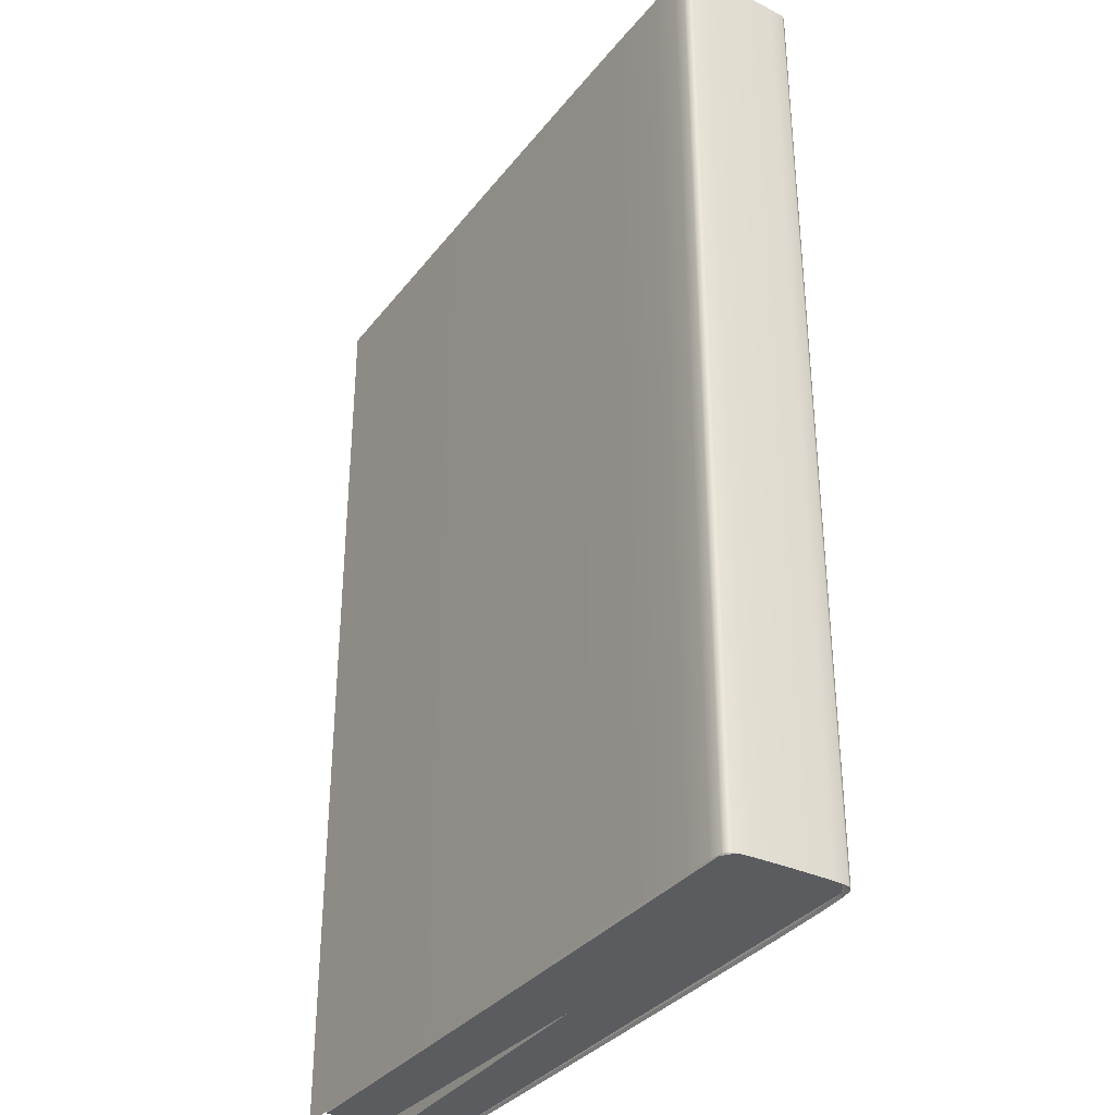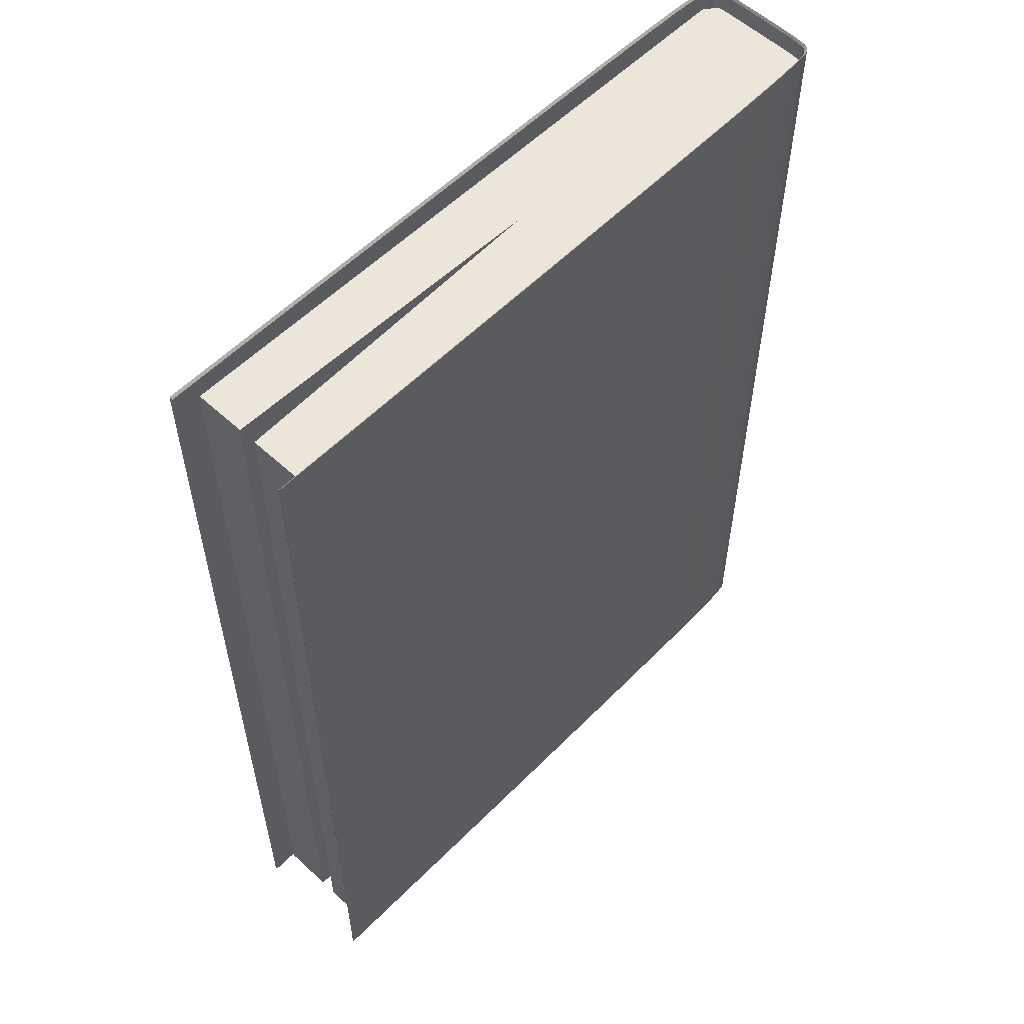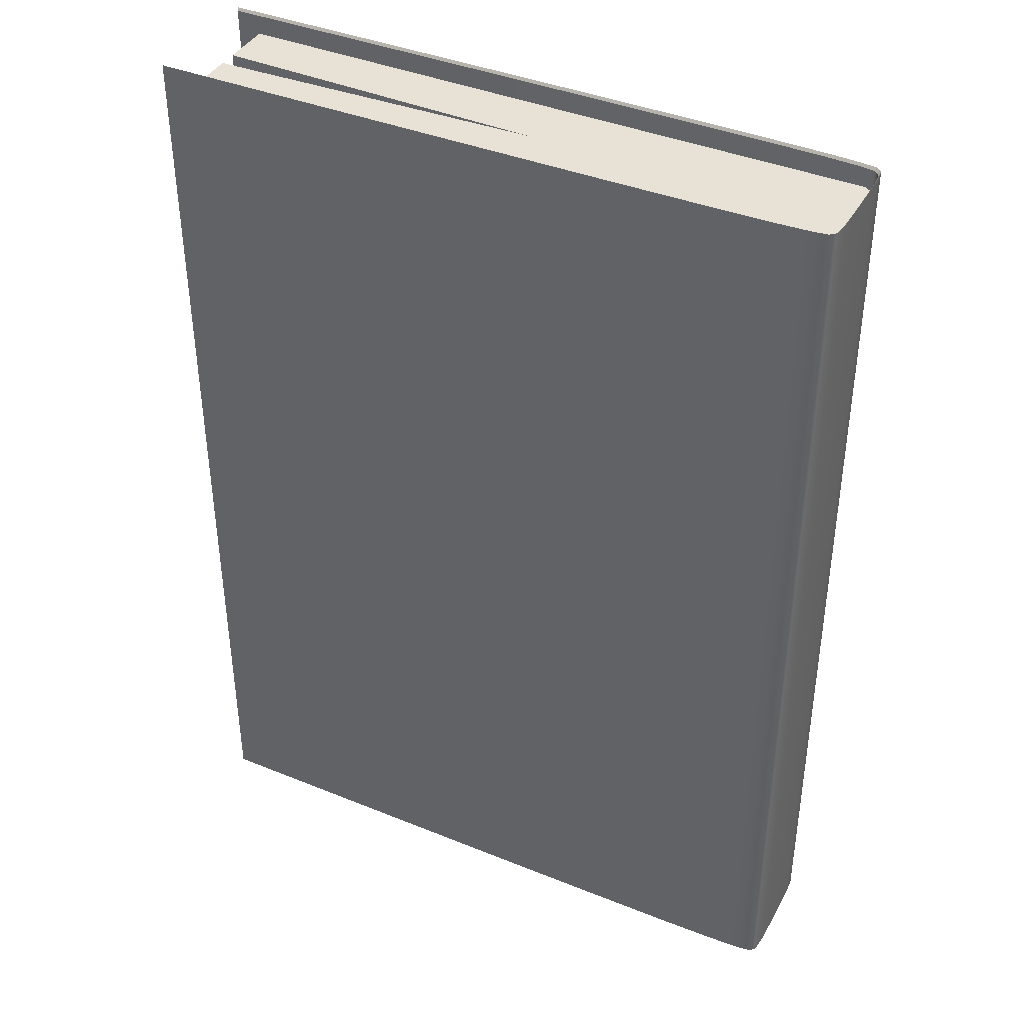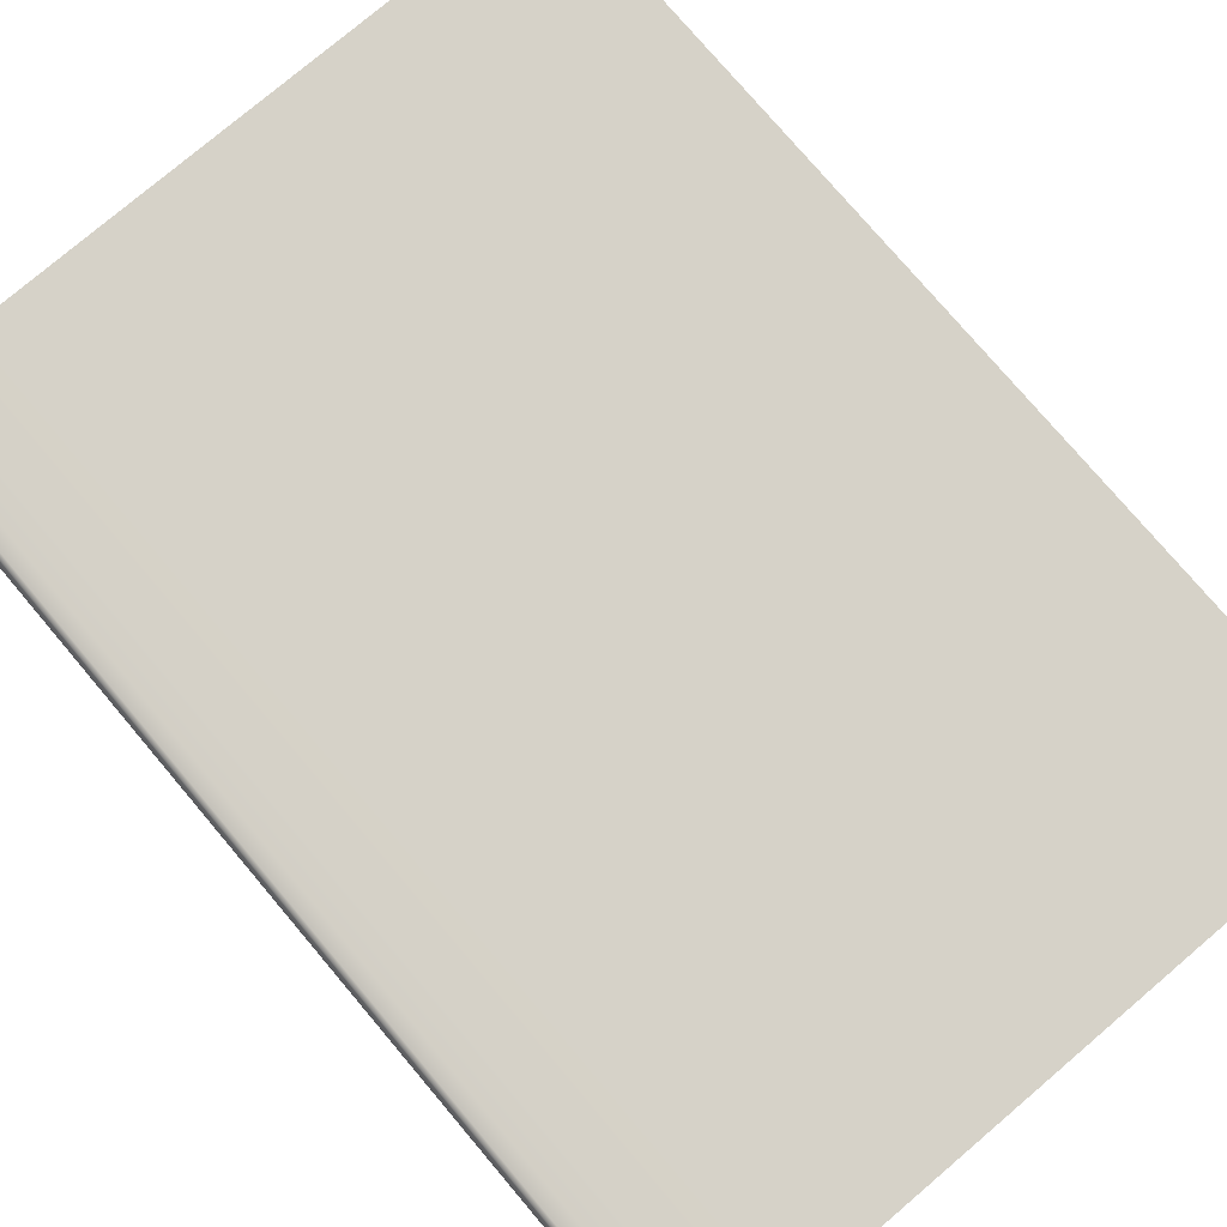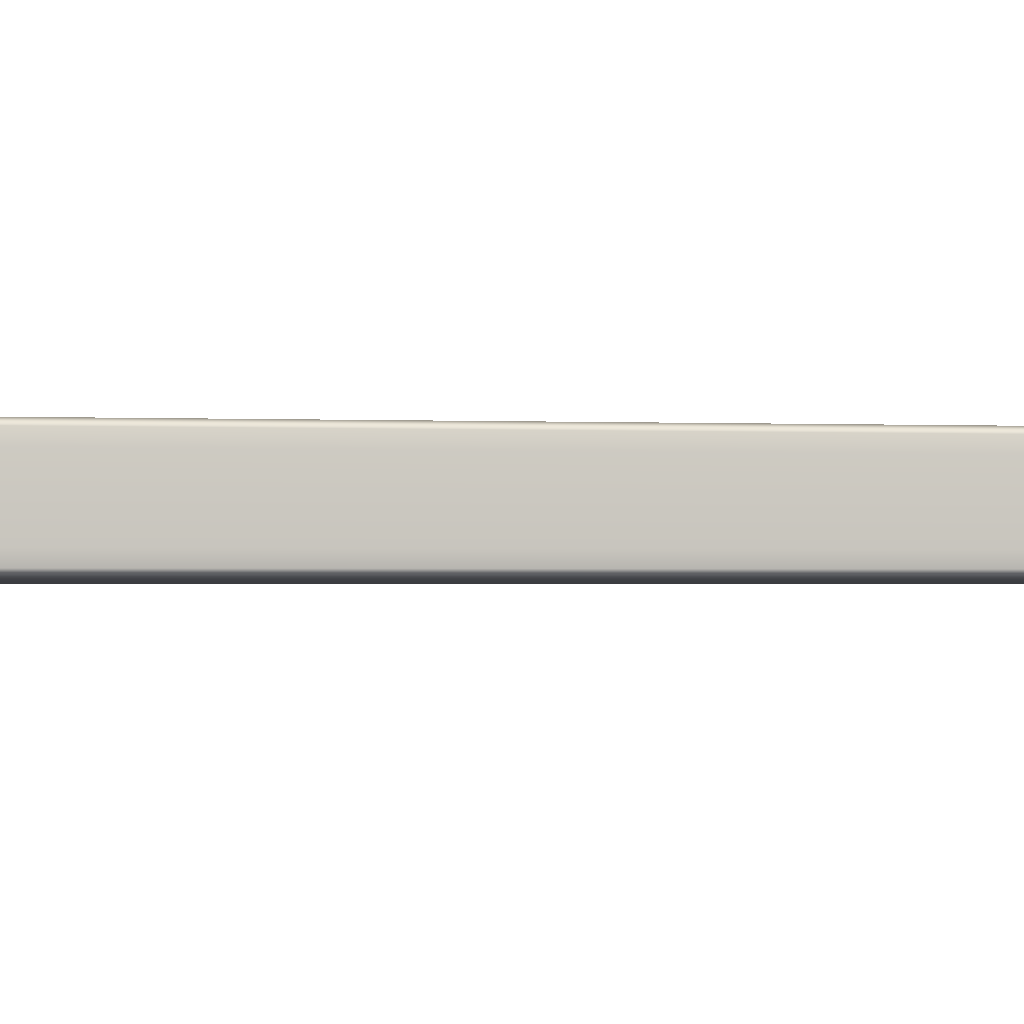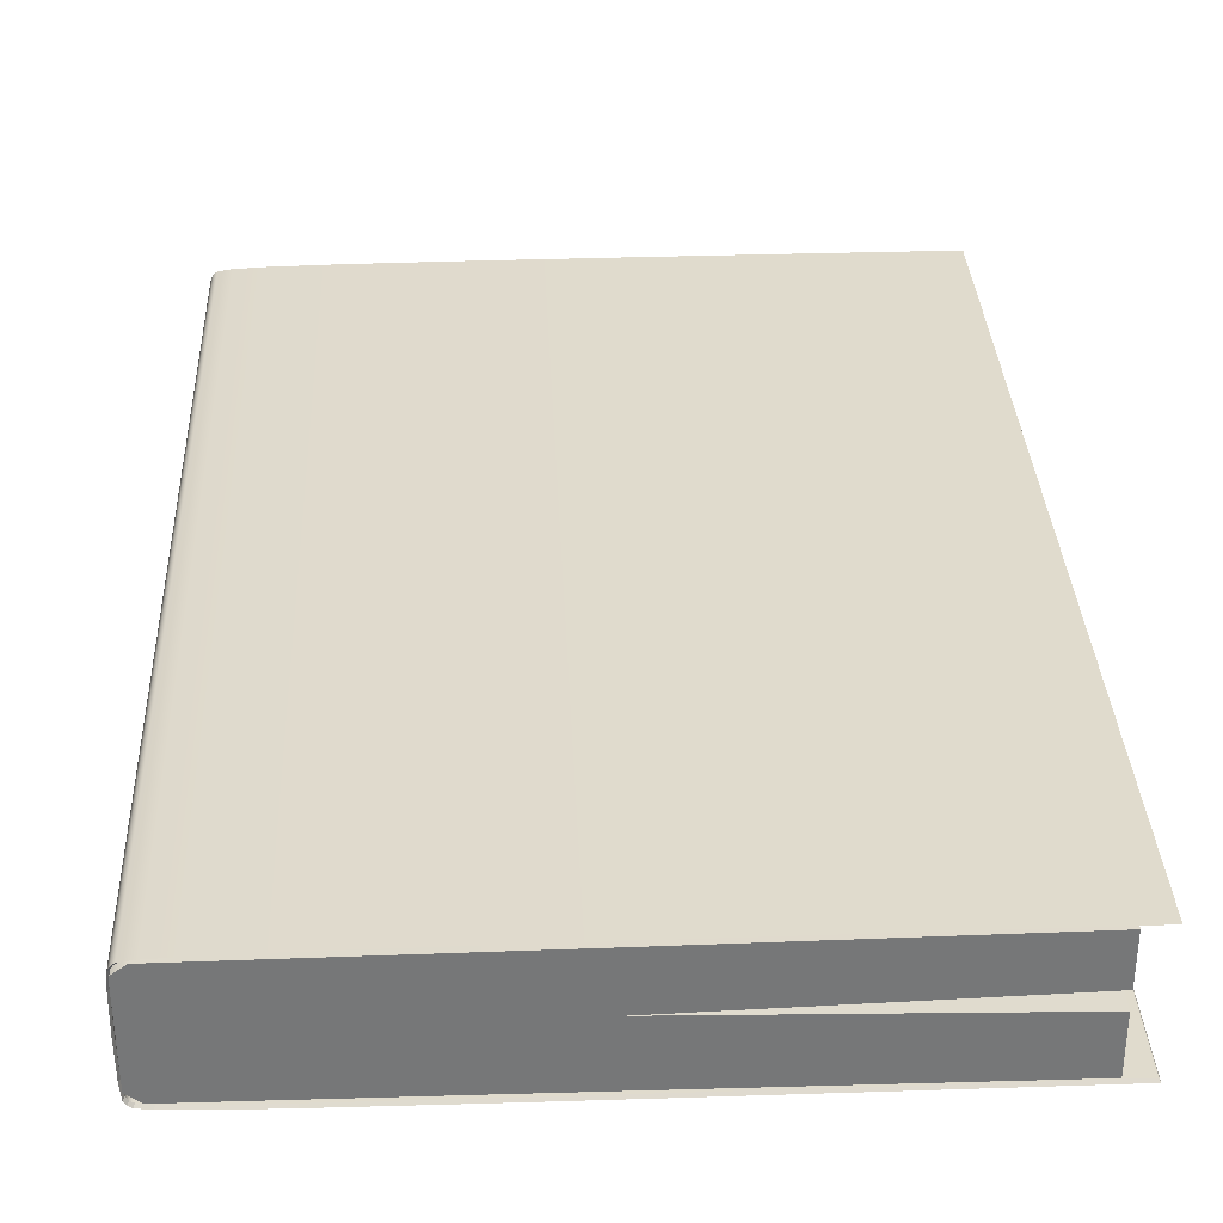
<metadata>
{"format":"obj","ext":"obj","renderer":"f3d","projection":"perspective","resolution":1024,"background":"white","views":[{"elev":-33.9,"azim":-121.9,"up":"+Y"},{"elev":56.9,"azim":133.8,"up":"+Y"},{"elev":40.1,"azim":-153.3,"up":"+Y"},{"elev":77.5,"azim":-40.3,"up":"+Z"},{"elev":-1.7,"azim":-97.6,"up":"+Z"},{"elev":33.2,"azim":-2.6,"up":"+Z"}]}
</metadata>
<code>
g default
v -12.43 5.807 10.17
v -12.43 7.038 10.17
v -12.43 7.038 10.33
v -12.43 5.807 10.33
v -11.59 5.807 10.33
v -11.59 7.038 10.33
v -11.59 5.807 10.17
v -11.59 7.038 10.17
v -12.43 7.038 10.25
v -12.43 5.807 10.25
v -11.59 7.038 10.24
v -12.02 7.038 10.25
v -11.59 7.038 10.26
v -11.59 5.807 10.26
v -12.02 5.807 10.25
v -11.59 5.807 10.24
v -12.03 5.807 10.17
v -12.03 7.038 10.17
v -12.03 7.038 10.33
v -12.03 5.807 10.33
v -12.45 7.038 10.31
v -12.45 7.038 10.25
v -12.45 5.807 10.25
v -12.45 5.807 10.31
v -12.45 7.038 10.18
v -12.45 5.807 10.18
v -12.3 5.809 10.16
v -12.3 7.062 10.16
v -12.3 7.062 10.33
v -12.3 5.809 10.33
v -11.97 5.809 10.16
v -12.3 6.436 10.16
v -11.97 7.062 10.16
v -11.97 7.062 10.33
v -12.3 6.436 10.33
v -11.97 5.809 10.33
v -11.97 6.436 10.16
v -11.97 6.436 10.33
v -11.56 5.809 10.33
v -11.56 6.436 10.33
v -11.56 7.062 10.33
v -11.56 5.809 10.16
v -11.56 6.436 10.16
v -11.56 7.062 10.16
v -12.45 5.809 10.2
v -12.44 5.809 10.17
v -12.42 5.809 10.17
v -12.42 6.436 10.17
v -12.44 6.436 10.17
v -12.45 6.436 10.2
v -12.42 7.062 10.17
v -12.44 7.062 10.17
v -12.45 7.062 10.2
v -12.45 7.062 10.3
v -12.44 7.062 10.32
v -12.42 7.062 10.33
v -12.42 6.436 10.33
v -12.44 6.436 10.32
v -12.45 6.436 10.3
v -12.42 5.809 10.33
v -12.44 5.809 10.32
v -12.45 5.809 10.3
v -12.45 7.062 10.32
v -12.45 6.749 10.3
v -12.45 6.436 10.32
v -12.45 7.062 10.25
v -12.45 6.749 10.2
v -12.45 6.436 10.25
v -12.45 5.809 10.25
v -12.45 6.122 10.3
v -12.38 5.809 10.17
v -12.38 6.436 10.17
v -12.42 6.749 10.17
v -12.38 7.062 10.17
v -12.38 7.062 10.33
v -12.38 6.436 10.33
v -12.42 6.122 10.33
v -12.38 5.809 10.33
v -12.44 6.749 10.17
v -12.44 7.062 10.17
v -12.45 7.062 10.18
v -12.44 6.122 10.32
v -12.44 5.809 10.33
v -12.45 5.809 10.32
v -12.16 5.809 10.16
v -12.3 6.122 10.16
v -12.16 6.436 10.16
v -11.97 6.122 10.16
v -12.3 6.749 10.16
v -12.16 7.062 10.16
v -11.97 6.749 10.16
v -11.77 7.062 10.33
v -11.97 6.749 10.33
v -11.77 6.436 10.33
v -11.56 6.749 10.33
v -12.16 7.062 10.33
v -12.3 6.749 10.33
v -12.16 6.436 10.33
v -12.3 6.122 10.33
v -12.16 5.809 10.33
v -11.97 6.122 10.33
v -11.77 5.809 10.33
v -11.56 6.122 10.33
v -11.77 5.809 10.16
v -11.77 6.436 10.16
v -11.56 6.122 10.16
v -11.56 6.749 10.16
v -11.77 7.062 10.16
v -12.44 5.809 10.17
v -12.44 6.122 10.17
v -12.44 6.436 10.17
v -12.42 6.122 10.17
v -12.45 5.809 10.18
v -12.45 6.122 10.2
v -12.45 6.436 10.18
v -12.44 7.062 10.33
v -12.44 6.749 10.32
v -12.44 6.436 10.33
v -12.42 6.749 10.33
v -12.16 6.122 10.16
v -12.16 6.749 10.16
v -11.77 6.749 10.33
v -12.16 6.749 10.33
v -12.16 6.122 10.33
v -11.77 6.122 10.33
v -11.77 6.122 10.16
v -11.77 6.749 10.16
v -12.44 6.122 10.17
v -12.45 6.122 10.18
v -12.44 6.749 10.33
v -12.45 6.749 10.32
v -12.45 6.749 10.25
v -12.45 6.122 10.25
v -12.38 6.122 10.17
v -12.38 6.749 10.17
v -12.38 6.749 10.33
v -12.38 6.122 10.33
v -12.44 6.749 10.17
v -12.45 6.749 10.18
v -12.44 6.122 10.33
v -12.45 6.122 10.32
v -12.3 5.805 10.16
v -12.3 7.066 10.16
v -12.3 7.066 10.33
v -12.3 5.805 10.33
v -11.97 5.805 10.16
v -12.3 6.436 10.16
v -11.97 7.066 10.16
v -11.97 7.066 10.34
v -12.3 6.436 10.33
v -11.97 5.805 10.34
v -11.97 6.436 10.16
v -11.97 6.436 10.34
v -11.56 5.805 10.34
v -11.56 6.436 10.34
v -11.56 7.066 10.34
v -11.56 5.805 10.16
v -11.56 6.436 10.16
v -11.56 7.066 10.16
v -12.45 5.805 10.2
v -12.45 5.805 10.17
v -12.42 5.805 10.17
v -12.42 6.436 10.17
v -12.45 6.436 10.17
v -12.45 6.436 10.2
v -12.42 7.066 10.17
v -12.45 7.066 10.17
v -12.45 7.066 10.2
v -12.45 7.066 10.3
v -12.45 7.066 10.33
v -12.42 7.066 10.33
v -12.42 6.436 10.33
v -12.45 6.436 10.33
v -12.45 6.436 10.3
v -12.42 5.805 10.33
v -12.45 5.805 10.33
v -12.45 5.805 10.3
v -12.45 7.066 10.32
v -12.45 6.751 10.3
v -12.45 6.436 10.32
v -12.45 7.066 10.25
v -12.45 6.751 10.2
v -12.45 6.436 10.25
v -12.45 5.805 10.25
v -12.45 6.121 10.3
v -12.38 5.805 10.16
v -12.38 6.436 10.16
v -12.42 6.751 10.17
v -12.38 7.066 10.16
v -12.38 7.066 10.33
v -12.38 6.436 10.33
v -12.42 6.121 10.33
v -12.38 5.805 10.33
v -12.45 6.751 10.17
v -12.44 7.066 10.17
v -12.45 7.066 10.18
v -12.45 6.121 10.33
v -12.44 5.805 10.33
v -12.45 5.805 10.32
v -12.16 5.805 10.16
v -12.3 6.121 10.16
v -12.16 6.436 10.16
v -11.97 6.121 10.16
v -12.3 6.751 10.16
v -12.16 7.066 10.16
v -11.97 6.751 10.16
v -11.77 7.066 10.34
v -11.97 6.751 10.34
v -11.77 6.436 10.34
v -11.56 6.751 10.34
v -12.16 7.066 10.34
v -12.3 6.751 10.33
v -12.16 6.436 10.34
v -12.3 6.121 10.33
v -12.16 5.805 10.34
v -11.97 6.121 10.34
v -11.77 5.805 10.34
v -11.56 6.121 10.34
v -11.77 5.805 10.16
v -11.77 6.436 10.16
v -11.56 6.121 10.16
v -11.56 6.751 10.16
v -11.77 7.066 10.16
v -12.44 5.805 10.17
v -12.45 6.121 10.17
v -12.44 6.436 10.17
v -12.42 6.121 10.17
v -12.45 5.805 10.18
v -12.45 6.121 10.2
v -12.45 6.436 10.18
v -12.44 7.066 10.33
v -12.45 6.751 10.33
v -12.44 6.436 10.33
v -12.42 6.751 10.33
v -12.16 6.121 10.16
v -12.16 6.751 10.16
v -11.77 6.751 10.34
v -12.16 6.751 10.34
v -12.16 6.121 10.34
v -11.77 6.121 10.34
v -11.77 6.121 10.16
v -11.77 6.751 10.16
v -12.44 6.121 10.17
v -12.45 6.121 10.18
v -12.44 6.751 10.33
v -12.45 6.751 10.32
v -12.45 6.751 10.25
v -12.45 6.121 10.25
v -12.38 6.121 10.16
v -12.38 6.751 10.16
v -12.38 6.751 10.33
v -12.38 6.121 10.33
v -12.44 6.751 10.17
v -12.45 6.751 10.18
v -12.44 6.121 10.33
v -12.45 6.121 10.32
g polySurface26
f 17 18 8 7
f 19 20 5 6
f 21 22 23 24
f 4 10 15 20
f 12 19 6 13
f 18 12 11 8
f 23 22 25 26
f 8 11 16 7
f 14 13 6 5
f 17 15 10 1
f 11 12 15 16
f 12 13 14 15
f 1 2 18 17
f 3 4 20 19
f 16 15 17 7
f 20 15 14 5
f 9 12 18 2
f 3 19 12 9
f 3 9 22 21
f 10 4 24 23
f 4 3 21 24
f 9 2 25 22
f 2 1 26 25
f 1 10 23 26
f 31 88 120 85
f 85 120 86 27
f 120 87 32 86
f 88 37 87 120
f 37 91 121 87
f 87 121 89 32
f 121 90 28 89
f 91 33 90 121
f 41 95 122 92
f 92 122 93 34
f 122 94 38 93
f 95 40 94 122
f 34 93 123 96
f 96 123 97 29
f 123 98 35 97
f 93 38 98 123
f 38 101 124 98
f 98 124 99 35
f 124 100 30 99
f 101 36 100 124
f 40 103 125 94
f 94 125 101 38
f 125 102 36 101
f 103 39 102 125
f 42 106 126 104
f 104 126 88 31
f 126 105 37 88
f 106 43 105 126
f 44 108 127 107
f 107 127 105 43
f 127 91 37 105
f 108 33 91 127
f 47 112 128 109
f 109 128 110 46
f 128 111 49 110
f 112 48 111 128
f 46 110 129 113
f 113 129 114 45
f 129 115 50 114
f 110 49 115 129
f 56 119 130 116
f 116 130 117 55
f 130 118 58 117
f 119 57 118 130
f 55 117 131 63
f 63 131 64 54
f 131 65 59 64
f 117 58 65 131
f 59 68 132 64
f 64 132 66 54
f 132 67 53 66
f 68 50 67 132
f 50 68 133 114
f 114 133 69 45
f 133 70 62 69
f 68 59 70 133
f 27 86 134 71
f 71 134 112 47
f 134 72 48 112
f 86 32 72 134
f 32 89 135 72
f 72 135 73 48
f 135 74 51 73
f 89 28 74 135
f 29 97 136 75
f 75 136 119 56
f 136 76 57 119
f 97 35 76 136
f 35 99 137 76
f 76 137 77 57
f 137 78 60 77
f 99 30 78 137
f 48 73 138 111
f 111 138 79 49
f 138 80 52 79
f 73 51 80 138
f 49 79 139 115
f 115 139 67 50
f 139 81 53 67
f 79 52 81 139
f 57 77 140 118
f 118 140 82 58
f 140 83 61 82
f 77 60 83 140
f 58 82 141 65
f 65 141 70 59
f 141 84 62 70
f 82 61 84 141
f 146 200 235 203
f 200 142 201 235
f 235 201 147 202
f 203 235 202 152
f 152 202 236 206
f 202 147 204 236
f 236 204 143 205
f 206 236 205 148
f 156 207 237 210
f 207 149 208 237
f 237 208 153 209
f 210 237 209 155
f 149 211 238 208
f 211 144 212 238
f 238 212 150 213
f 208 238 213 153
f 153 213 239 216
f 213 150 214 239
f 239 214 145 215
f 216 239 215 151
f 155 209 240 218
f 209 153 216 240
f 240 216 151 217
f 218 240 217 154
f 157 219 241 221
f 219 146 203 241
f 241 203 152 220
f 221 241 220 158
f 159 222 242 223
f 222 158 220 242
f 242 220 152 206
f 223 242 206 148
f 162 224 243 227
f 224 161 225 243
f 243 225 164 226
f 227 243 226 163
f 161 228 244 225
f 228 160 229 244
f 244 229 165 230
f 225 244 230 164
f 171 231 245 234
f 231 170 232 245
f 245 232 173 233
f 234 245 233 172
f 170 178 246 232
f 178 169 179 246
f 246 179 174 180
f 232 246 180 173
f 174 179 247 183
f 179 169 181 247
f 247 181 168 182
f 183 247 182 165
f 165 229 248 183
f 229 160 184 248
f 248 184 177 185
f 183 248 185 174
f 142 186 249 201
f 186 162 227 249
f 249 227 163 187
f 201 249 187 147
f 147 187 250 204
f 187 163 188 250
f 250 188 166 189
f 204 250 189 143
f 144 190 251 212
f 190 171 234 251
f 251 234 172 191
f 212 251 191 150
f 150 191 252 214
f 191 172 192 252
f 252 192 175 193
f 214 252 193 145
f 163 226 253 188
f 226 164 194 253
f 253 194 167 195
f 188 253 195 166
f 164 230 254 194
f 230 165 182 254
f 254 182 168 196
f 194 254 196 167
f 172 233 255 192
f 233 173 197 255
f 255 197 176 198
f 192 255 198 175
f 173 180 256 197
f 180 174 185 256
f 256 185 177 199
f 197 256 199 176
f 85 27 142 200
f 27 71 186 142
f 71 47 162 186
f 47 109 224 162
f 109 46 161 224
f 46 113 228 161
f 113 45 160 228
f 45 69 184 160
f 69 62 177 184
f 62 84 199 177
f 84 61 176 199
f 61 83 198 176
f 83 60 175 198
f 60 78 193 175
f 78 30 145 193
f 30 100 215 145
f 100 36 151 215
f 36 102 217 151
f 102 39 154 217
f 39 103 218 154
f 103 40 155 218
f 40 95 210 155
f 95 41 156 210
f 41 92 207 156
f 92 34 149 207
f 34 96 211 149
f 96 29 144 211
f 29 75 190 144
f 75 56 171 190
f 56 116 231 171
f 116 55 170 231
f 55 63 178 170
f 63 54 169 178
f 54 66 181 169
f 66 53 168 181
f 53 81 196 168
f 81 52 167 196
f 52 80 195 167
f 80 51 166 195
f 51 74 189 166
f 74 28 143 189
f 28 90 205 143
f 90 33 148 205
f 33 108 223 148
f 108 44 159 223
f 44 107 222 159
f 107 43 158 222
f 43 106 221 158
f 106 42 157 221
f 42 104 219 157
f 104 31 146 219
f 31 85 200 146

</code>
